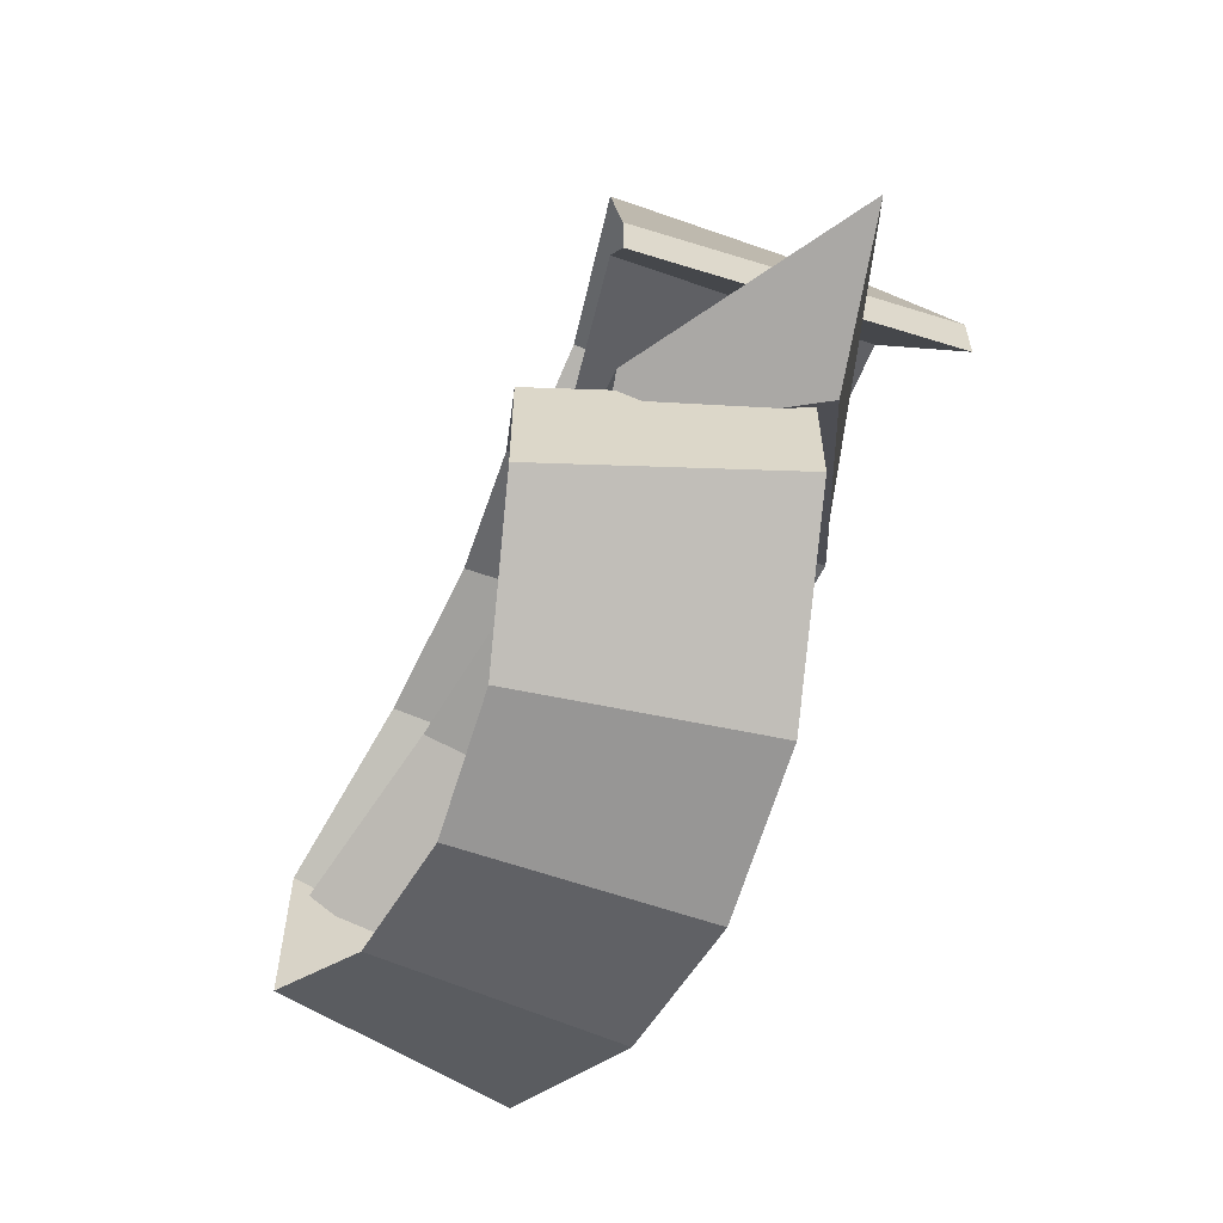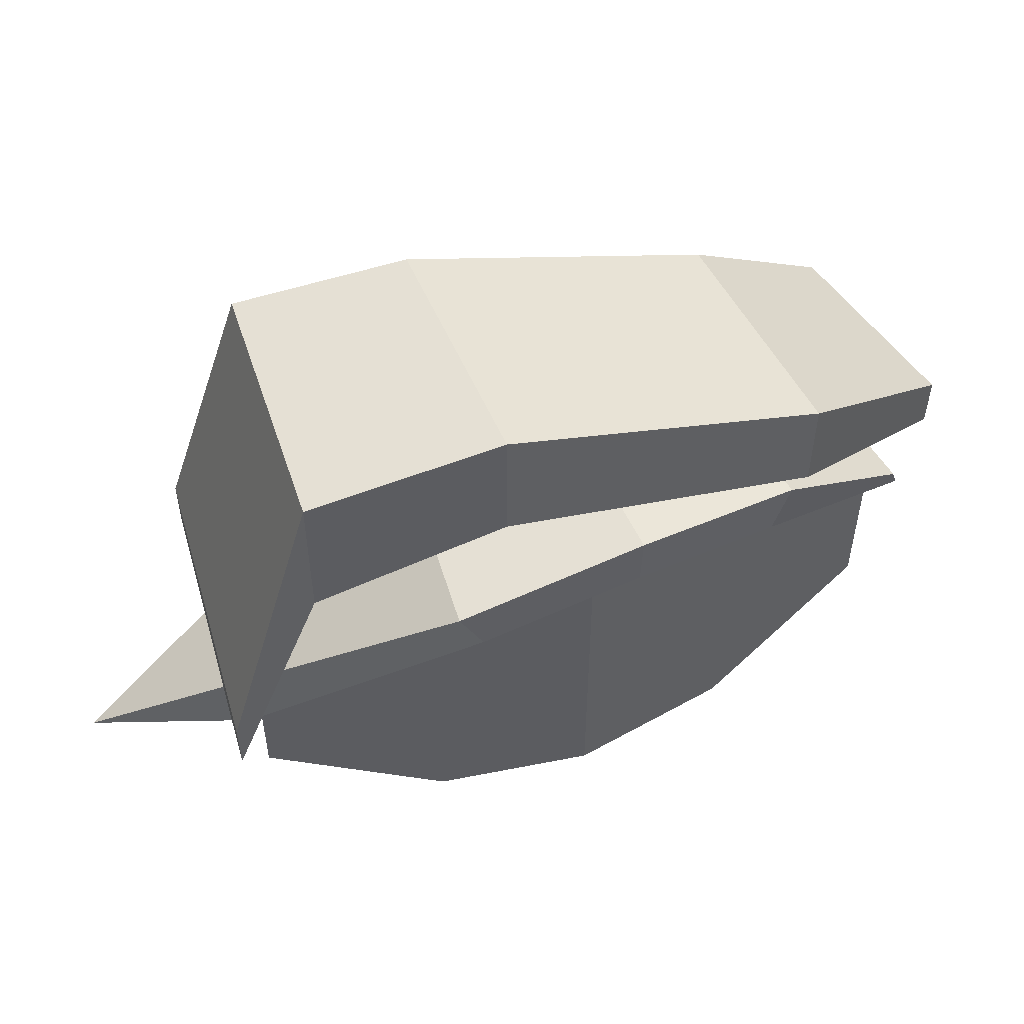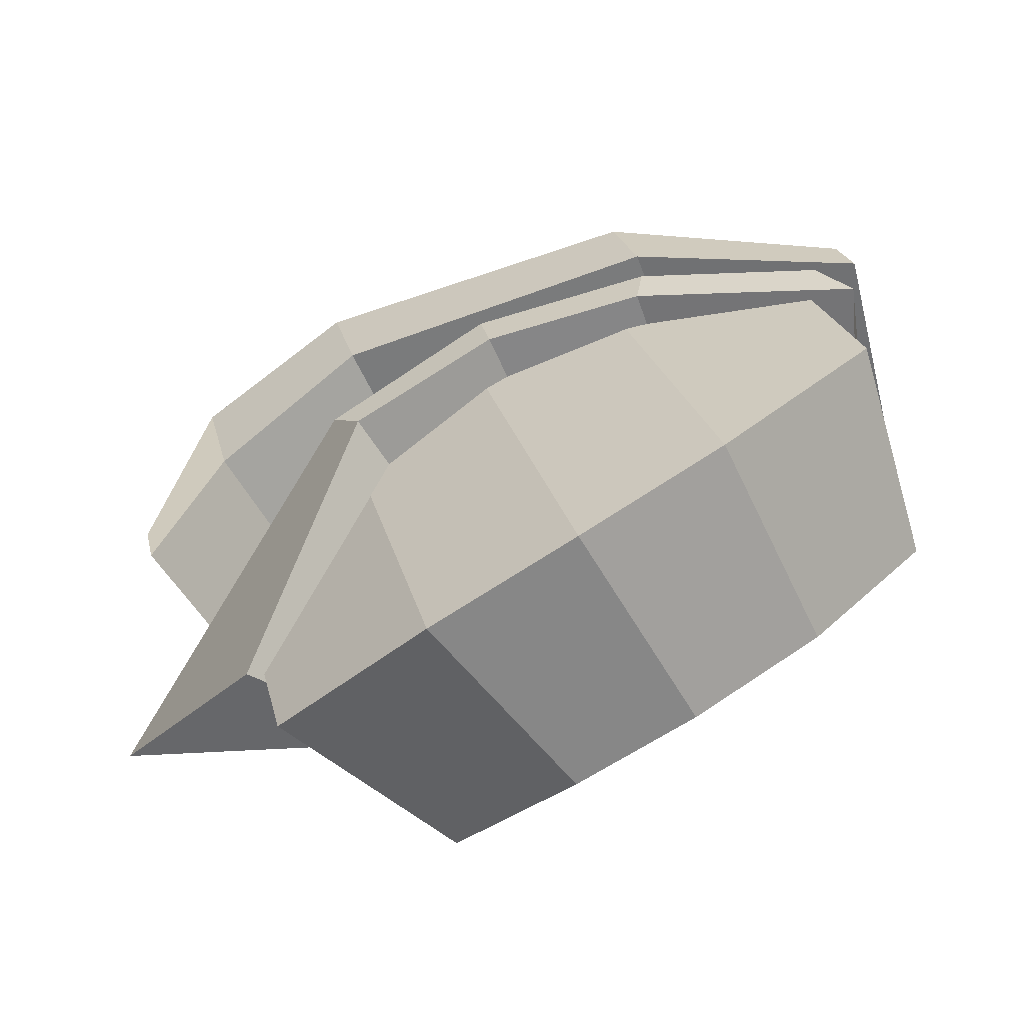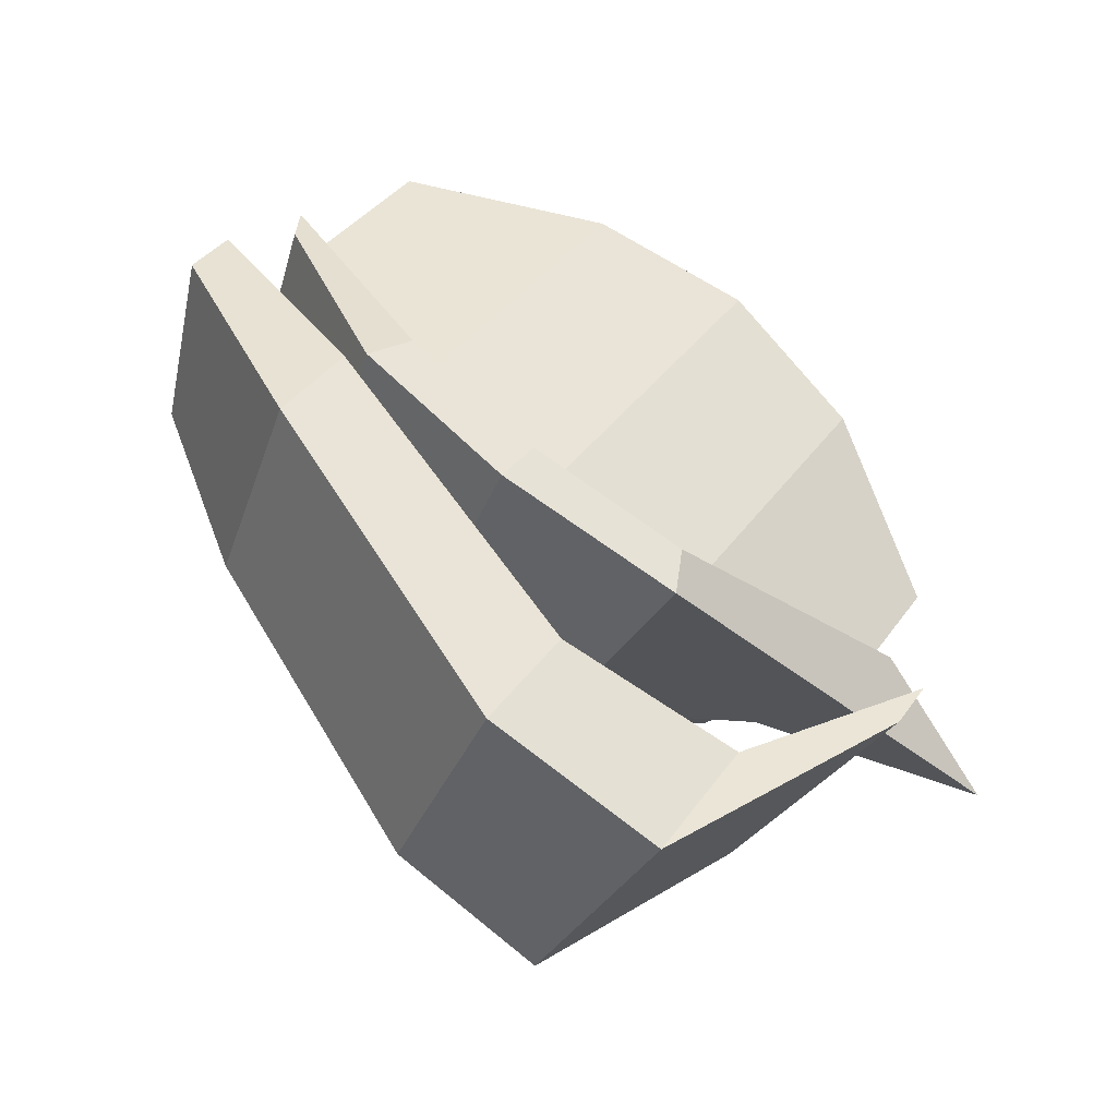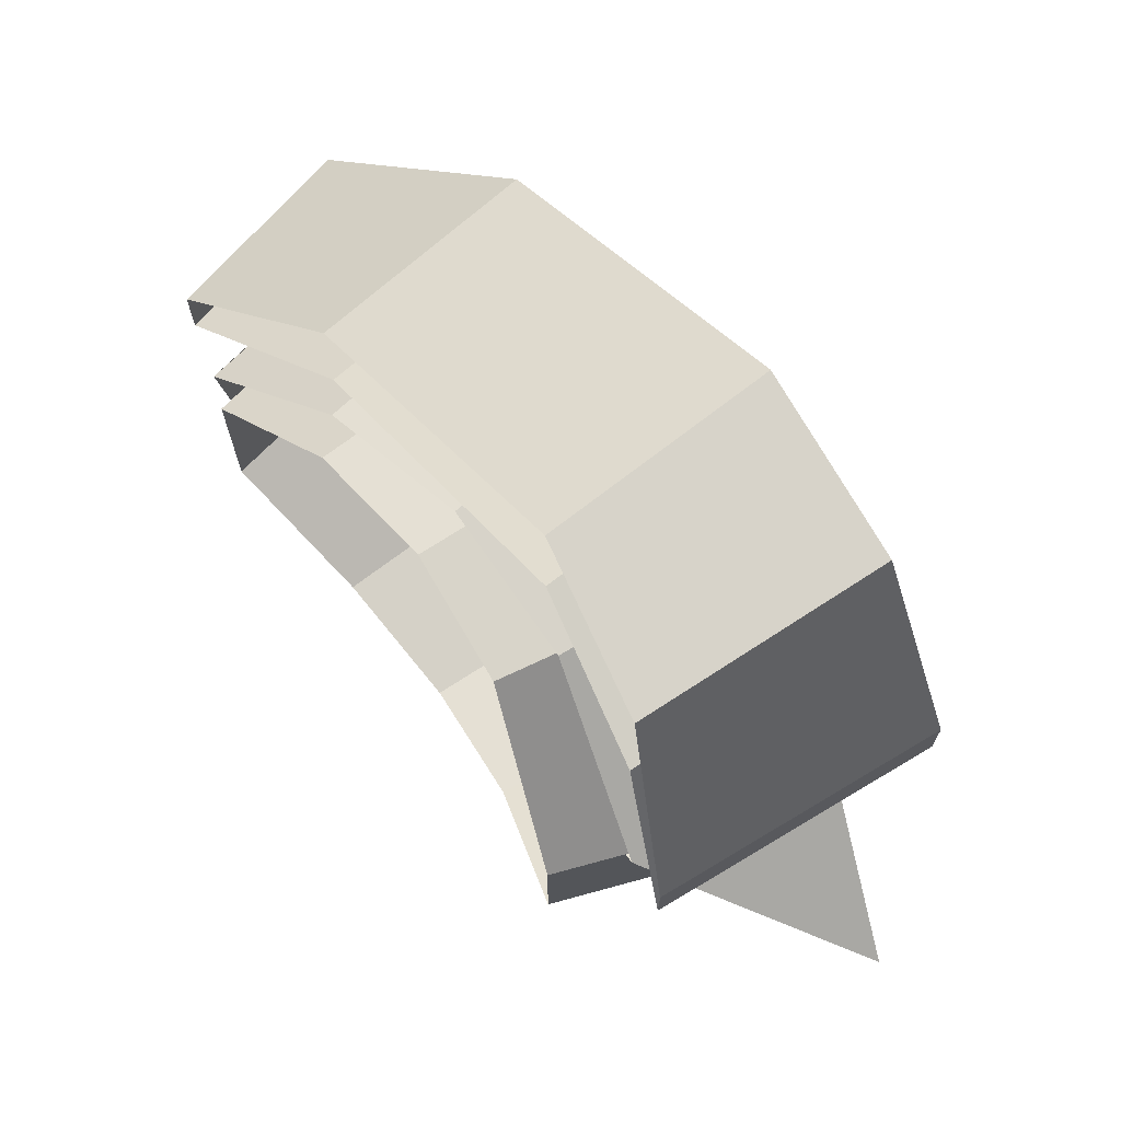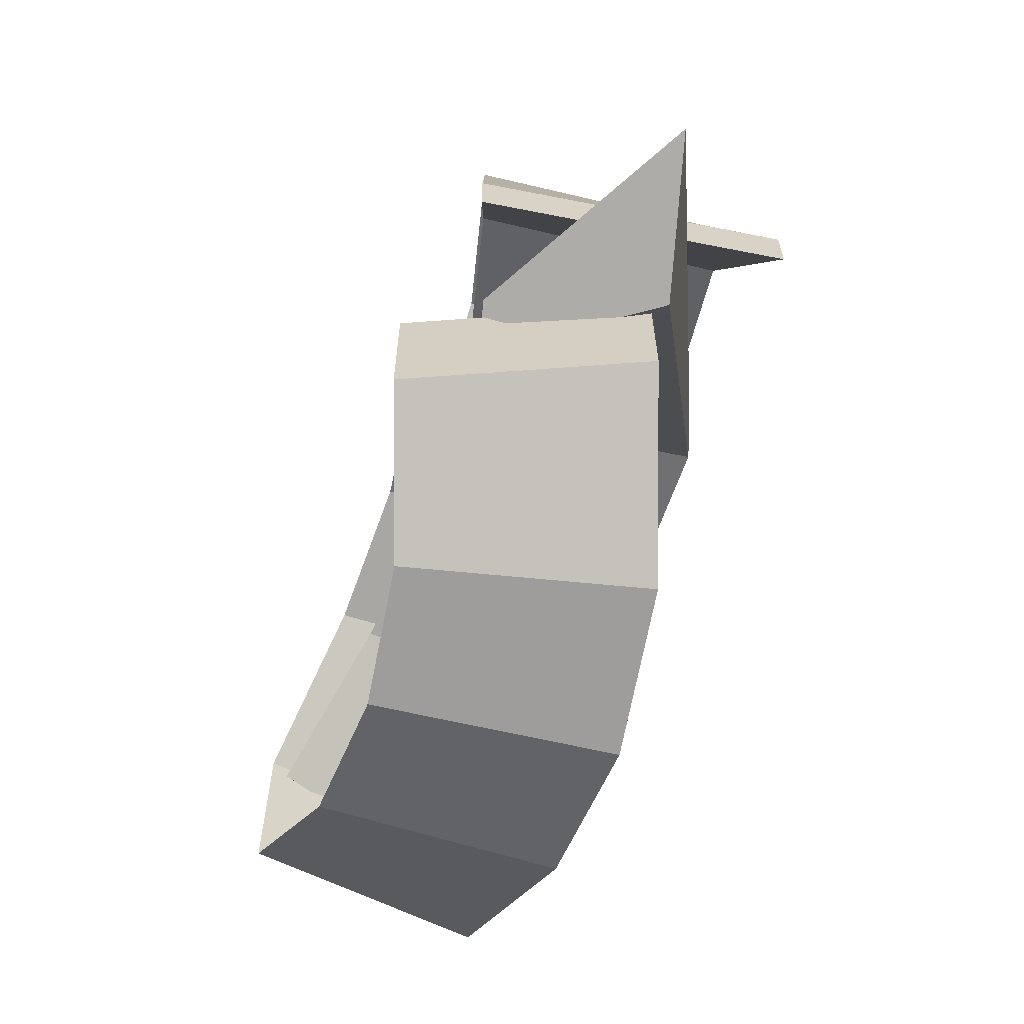
<metadata>
{"format":"obj","ext":"obj","renderer":"f3d","projection":"perspective","resolution":1024,"background":"white","views":[{"elev":-60.1,"azim":-140.3,"up":"+Y"},{"elev":53.9,"azim":-48.7,"up":"+Y"},{"elev":23.4,"azim":-12.7,"up":"+Z"},{"elev":38.0,"azim":-148.9,"up":"+Z"},{"elev":69.9,"azim":-153.6,"up":"+Y"},{"elev":-62.8,"azim":-133.9,"up":"+Y"}]}
</metadata>
<code>
v 0.1492 -0.1016 0.1131
v 0.1829 -0.1016 0.004472
v 0.1492 -0.02261 0.1131
v 0.1829 -0.02261 0.004472
v -0.1391 -0.05422 -0.04693
v -0.05422 -0.05422 -0.1226
v -0.1391 -0.1171 -0.04693
v -0.05422 -0.1171 -0.1226
v 0.1144 0.02568 -0.01204
v 0.06438 0.02568 0.0901
v 0.06438 -0.1499 0.0901
v 0.1144 -0.1499 -0.01204
v 0.05053 0.04137 -0.03897
v -0.007208 0.04137 0.05904
v -0.007208 -0.1656 0.05904
v 0.05053 -0.1656 -0.03897
v -0.003953 0.03143 -0.07364
v -0.07425 0.03143 0.01579
v -0.07425 -0.1556 0.01579
v -0.003953 -0.1556 -0.07364
v 0.1674 -0.03522 0.1208
v 0.1778 -0.03387 0.01043
v -0.1479 -0.06549 -0.04475
v -0.07175 -0.06549 -0.0902
v 0.1079 0.01441 0.001442
v 0.06925 0.01441 0.1084
v 0.04147 0.0301 -0.01838
v -0.005284 0.0301 0.08532
v -0.01645 0.02016 -0.04693
v -0.07662 0.02016 0.0496
v 0.1547 -0.01321 0.1248
v 0.1908 -0.01187 0.01403
v 0.1169 0.03804 0.004259
v 0.07828 0.03804 0.1112
v 0.04241 0.05553 -0.0182
v -0.004337 0.05553 0.0855
v -0.02554 0.04178 -0.05343
v -0.08571 0.04178 0.0431
v -0.08681 -0.04782 -0.1015
v -0.2066 -0.04782 -0.09314
v 0.1826 0.003102 0.1216
v 0.2066 0.003102 0.02822
v 0.1826 0.03059 0.1216
v 0.2066 0.03059 0.02822
v -0.1874 0.01934 -0.002977
v -0.1095 0.01934 -0.1248
v -0.1874 -0.00694 -0.002977
v -0.1095 -0.00694 -0.1248
v 0.1204 0.1011 0.01454
v 0.07981 0.1011 0.1177
v 0.07981 0.05264 0.1177
v 0.1204 0.05273 0.01454
v -0.017 0.1656 -0.04772
v -0.06585 0.1656 0.05501
v -0.06585 0.1068 0.05501
v -0.017 0.1068 -0.04772
v -0.07967 0.1524 -0.09679
v -0.141 0.1524 0.007904
v -0.141 0.08419 0.007904
v -0.07967 0.08419 -0.09679
g group3 polySurface8 polySurface1
f 1 2 4 3
f 3 4 9 10
f 5 6 8 7
f 11 12 2 1
f 11 1 3 10
f 10 9 13 14
f 15 11 10 14
f 15 16 12 11
f 14 13 17 18
f 19 15 14 18
f 19 20 16 15
f 18 17 6 5
f 7 19 18 5
f 7 8 20 19
f 31 32 33 34
f 34 33 35 36
f 36 35 37 38
f 38 37 39 40
f 21 26 25 22
f 26 28 27 25
f 28 30 29 27
f 30 23 24 29
f 21 22 32 31
f 26 21 31 34
f 28 26 34 36
f 30 28 36 38
f 24 23 40 39
f 23 30 38 40
f 41 42 44 43
f 43 44 49 50
f 45 46 48 47
f 51 52 42 41
f 51 41 43 50
f 50 49 53 54
f 55 51 50 54
f 55 56 52 51
f 54 53 57 58
f 59 55 54 58
f 59 60 56 55
f 58 57 46 45
f 47 59 58 45
f 47 48 60 59

</code>
